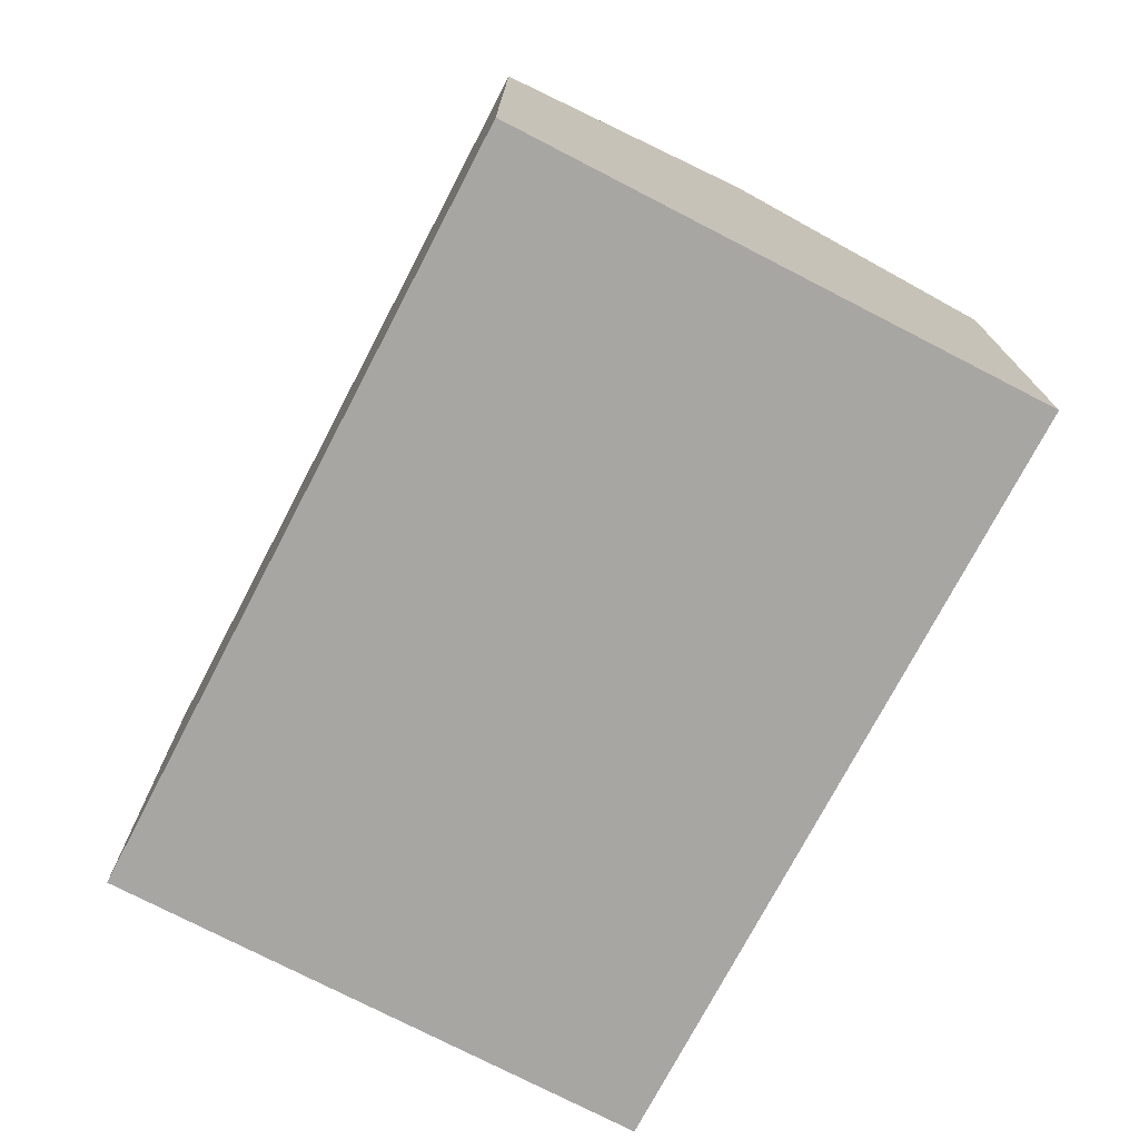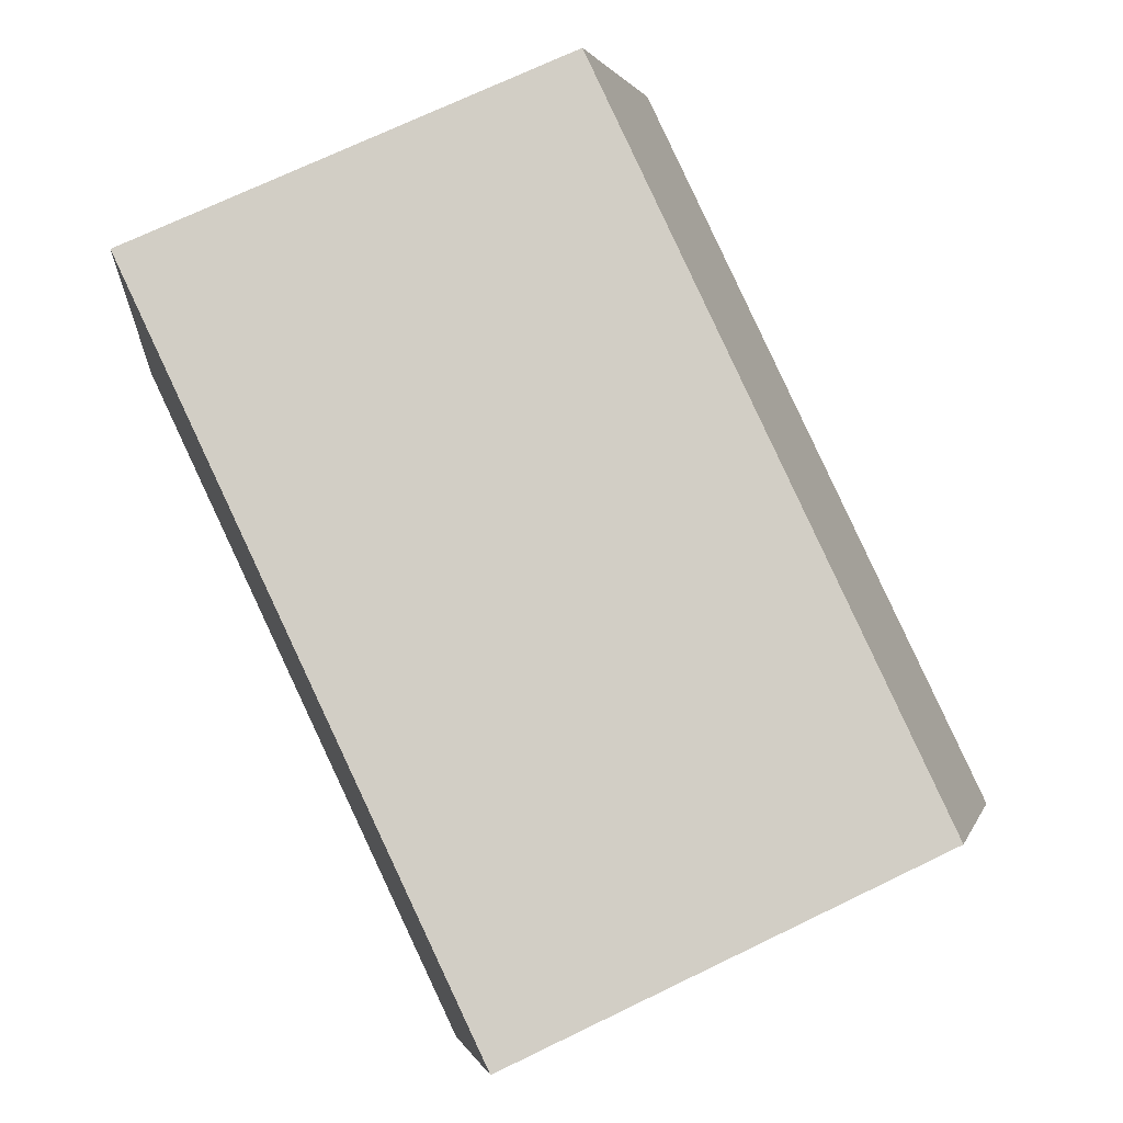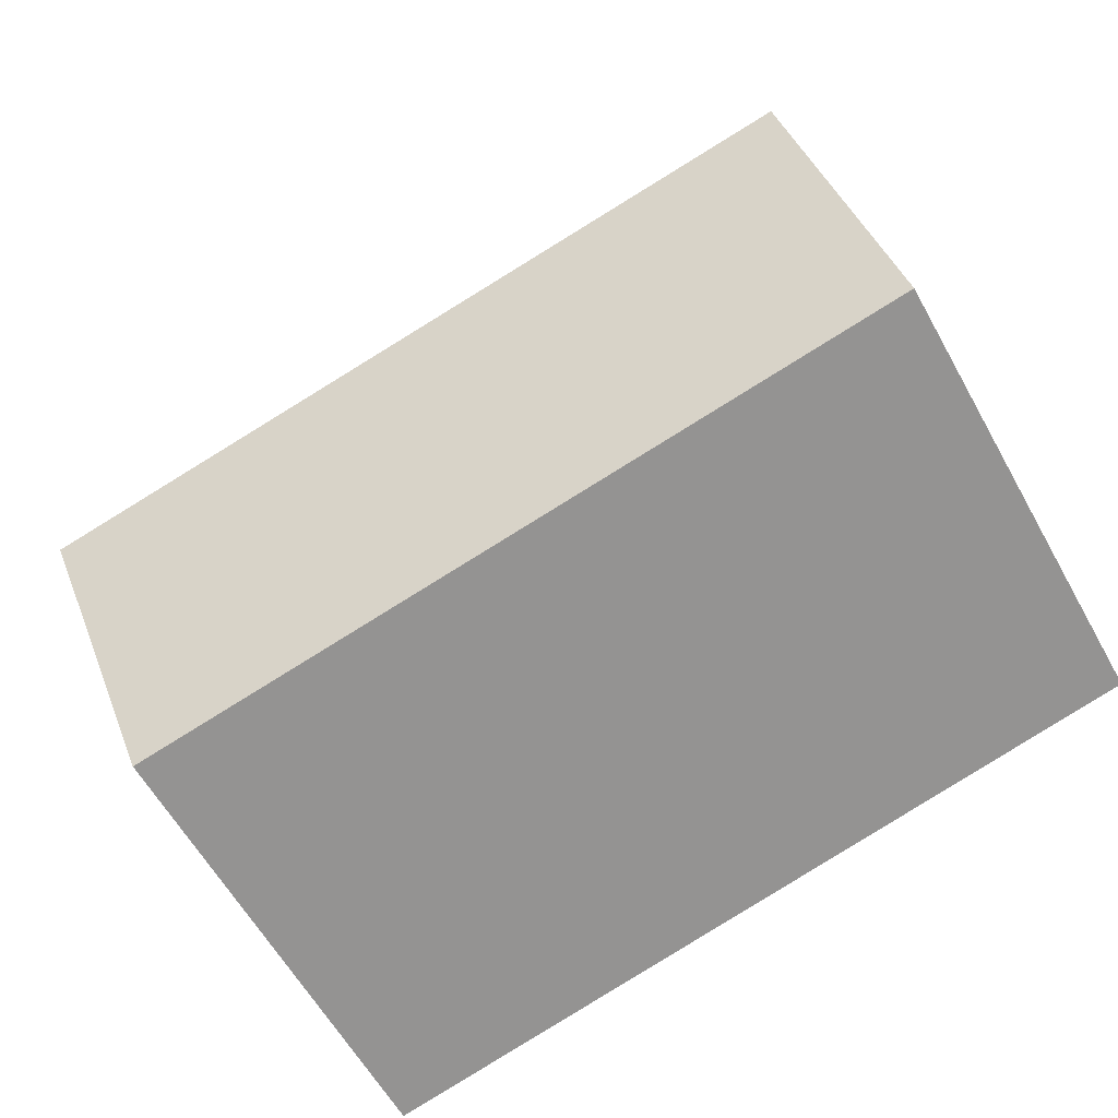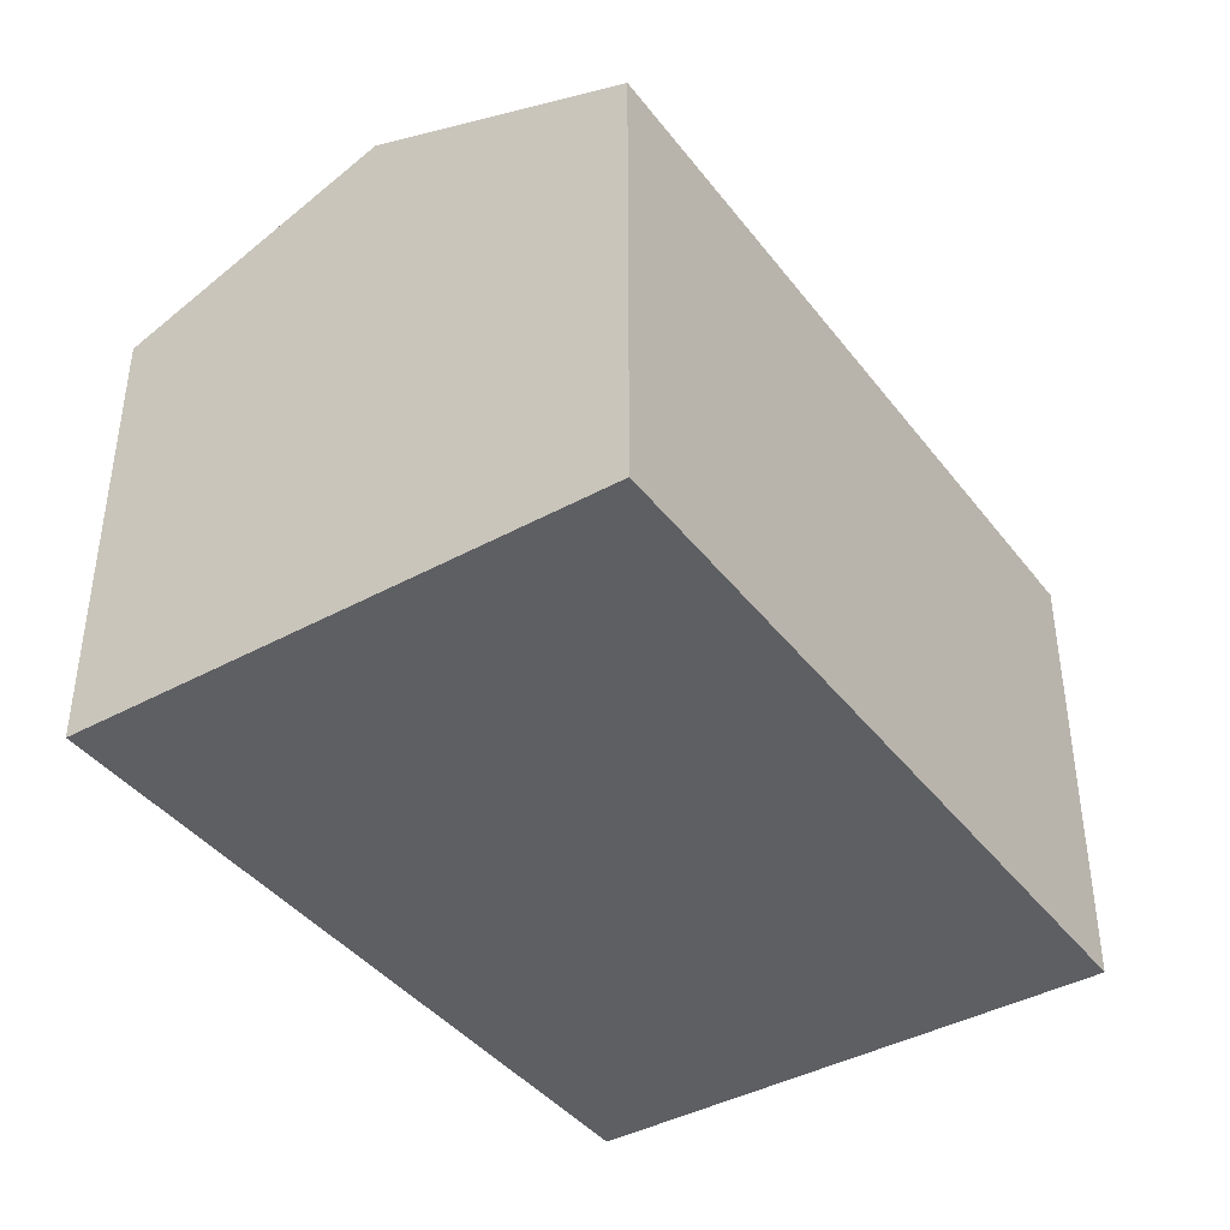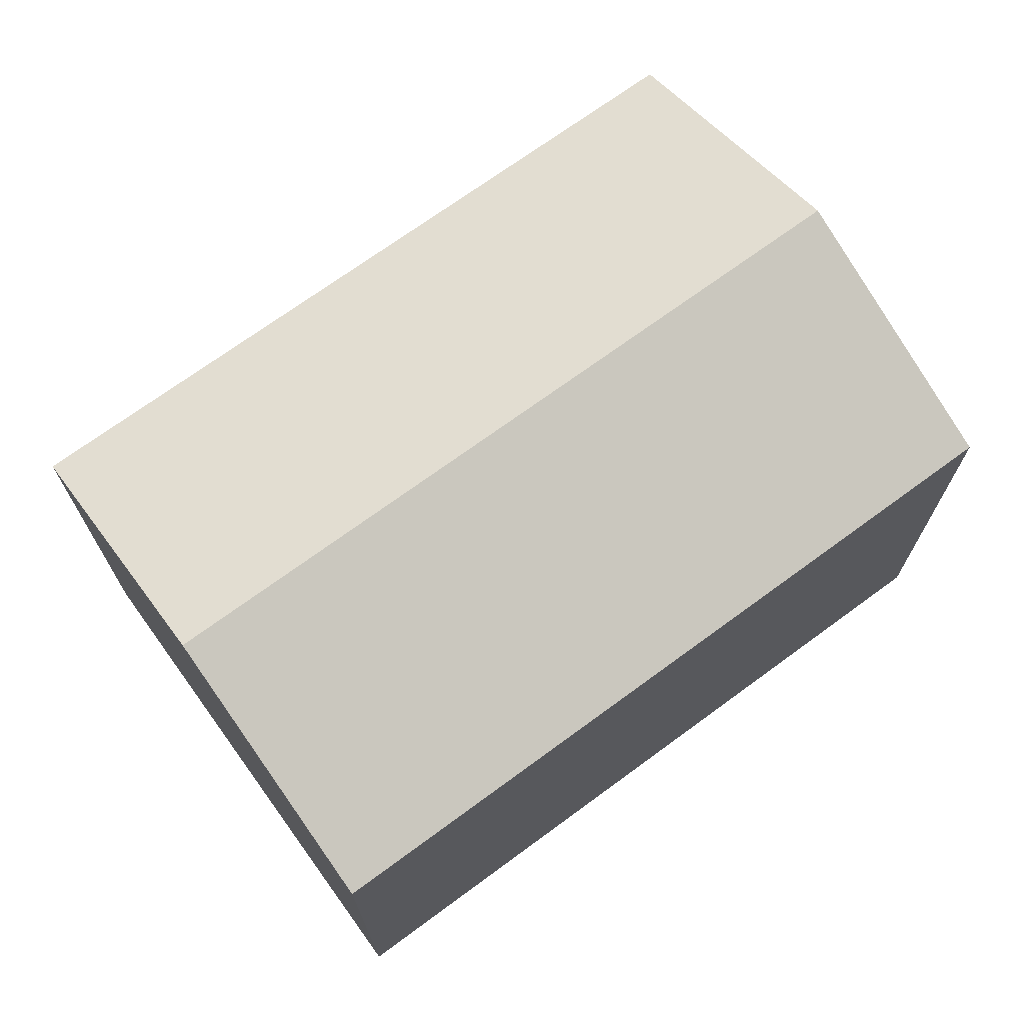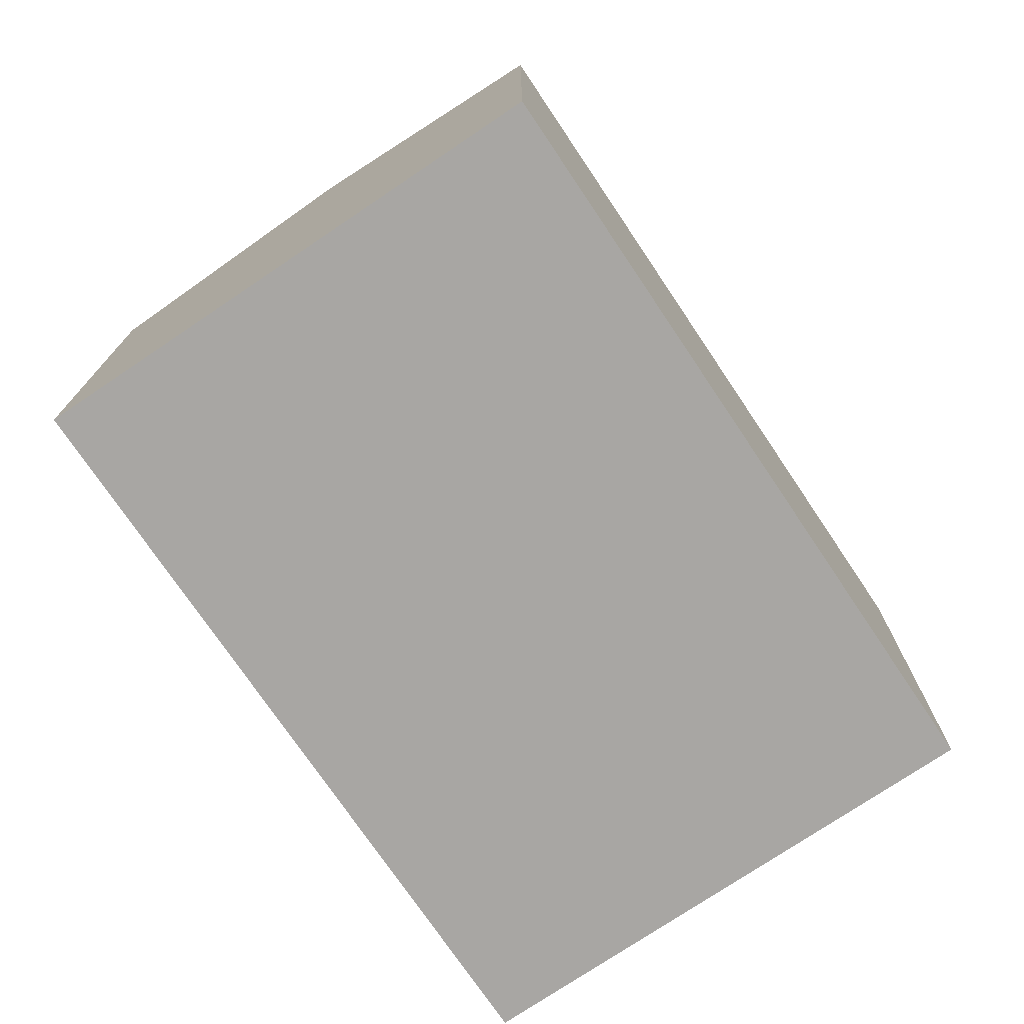
<metadata>
{"format":"obj","ext":"obj","renderer":"f3d","projection":"perspective","resolution":1024,"background":"white","views":[{"elev":-74.3,"azim":75.3,"up":"+Y"},{"elev":71.2,"azim":64.2,"up":"+Z"},{"elev":-60.2,"azim":-151.0,"up":"+Z"},{"elev":-40.8,"azim":-43.3,"up":"+Y"},{"elev":71.0,"azim":156.6,"up":"+Y"},{"elev":-74.3,"azim":-43.2,"up":"+Y"}]}
</metadata>
<code>
v  10.21 10.53 -2.337
v  19.05 12.96 2.129
v  17.68 10.53 -4.047
v  1.413 12.96 6.168
v  7.716 10.53 -1.766
v  0 10.53 6.448e-16
v  20.43 10.53 8.306
v  2.825 10.53 12.34
v  17.68 2.478e-16 -4.047
v  19.05 -1.304e-16 2.129
v  20.43 -5.086e-16 8.306
v  10.21 1.431e-16 -2.337
v  7.716 1.081e-16 -1.766
v  0 0 0
v  2.825 -7.554e-16 12.34
v  1.413 -3.777e-16 6.168
g defaultobject
f 1 2 3
f 2 1 4
f 4 1 5
f 4 5 6
f 4 7 2
f 7 4 8
f 2 9 3
f 9 2 7
f 9 7 10
f 10 7 11
f 9 1 3
f 1 9 5
f 5 9 6
f 6 9 12
f 6 12 13
f 6 13 14
f 14 4 6
f 4 14 8
f 8 14 15
f 15 14 16
f 15 7 8
f 7 15 11
f 13 16 14
f 16 13 15
f 15 13 11
f 11 13 12
f 11 12 9
f 11 9 10

</code>
